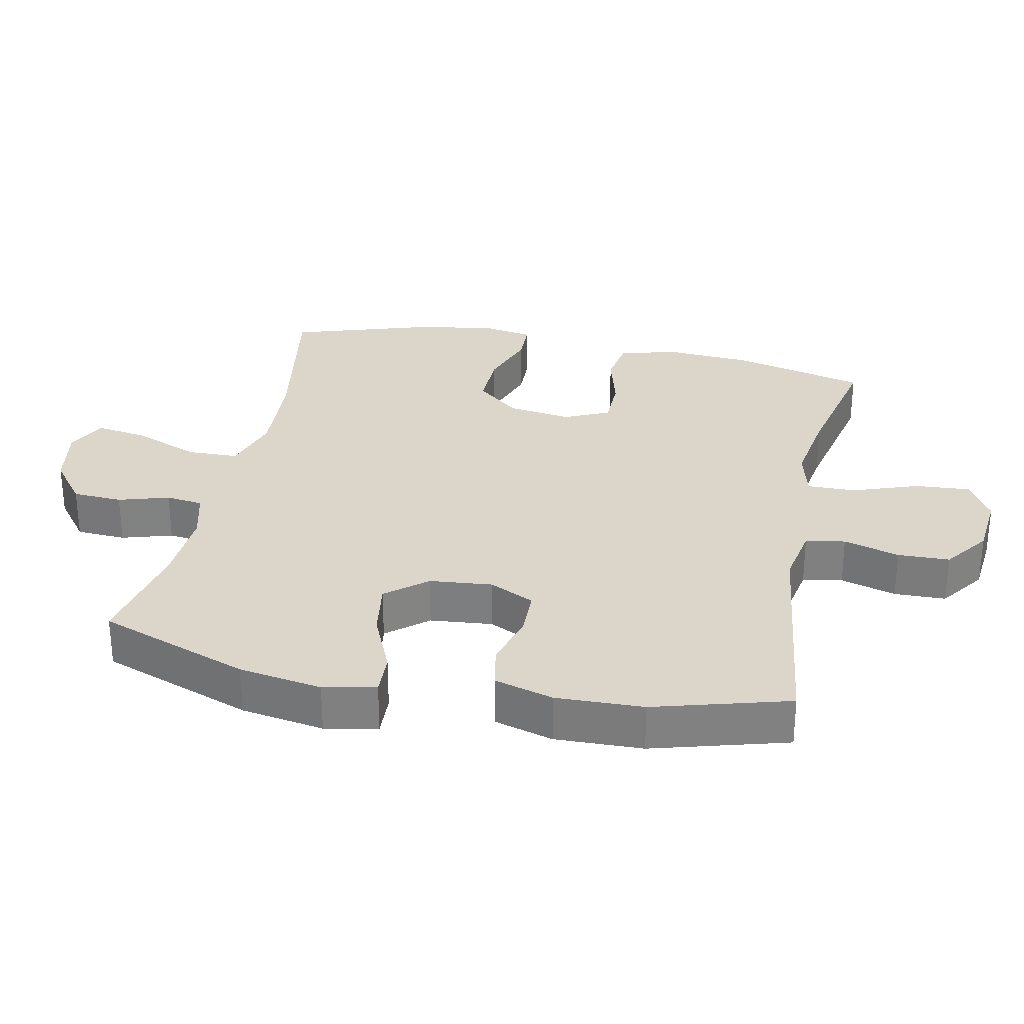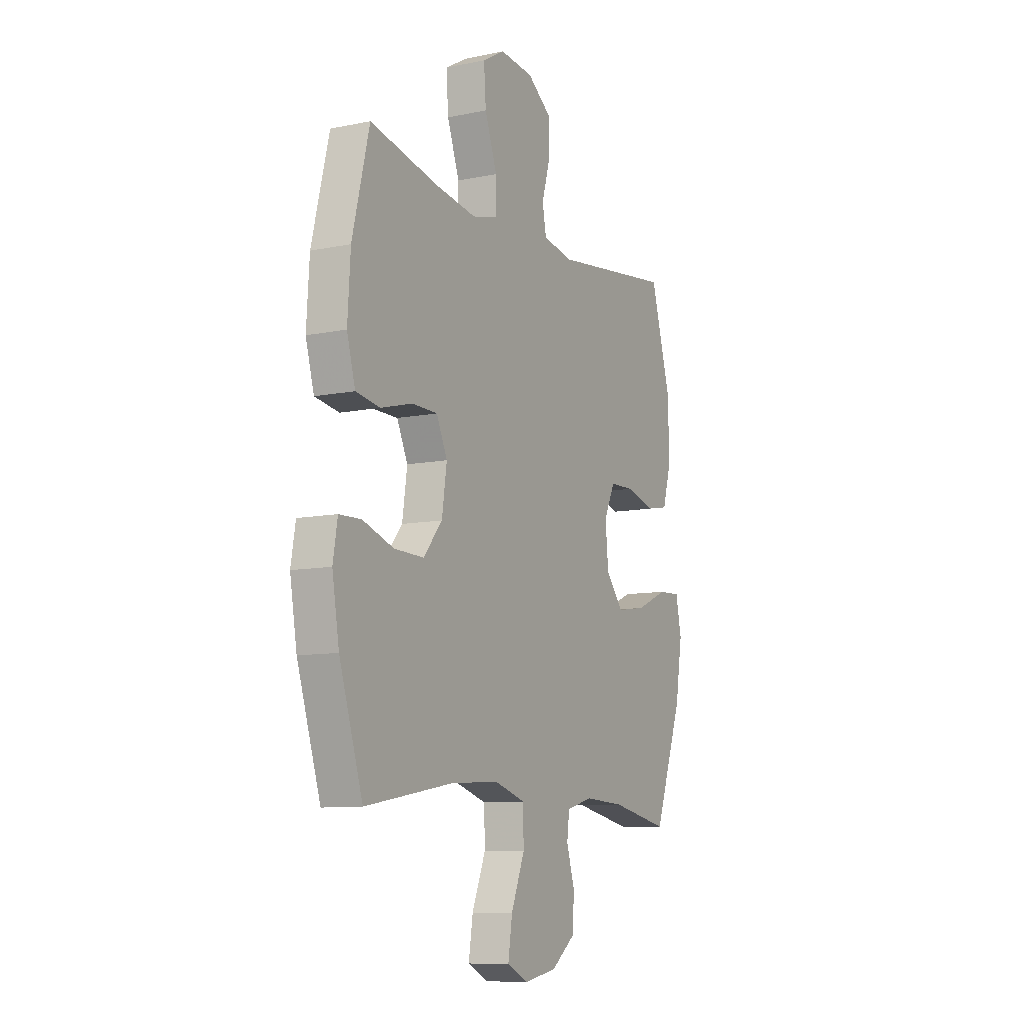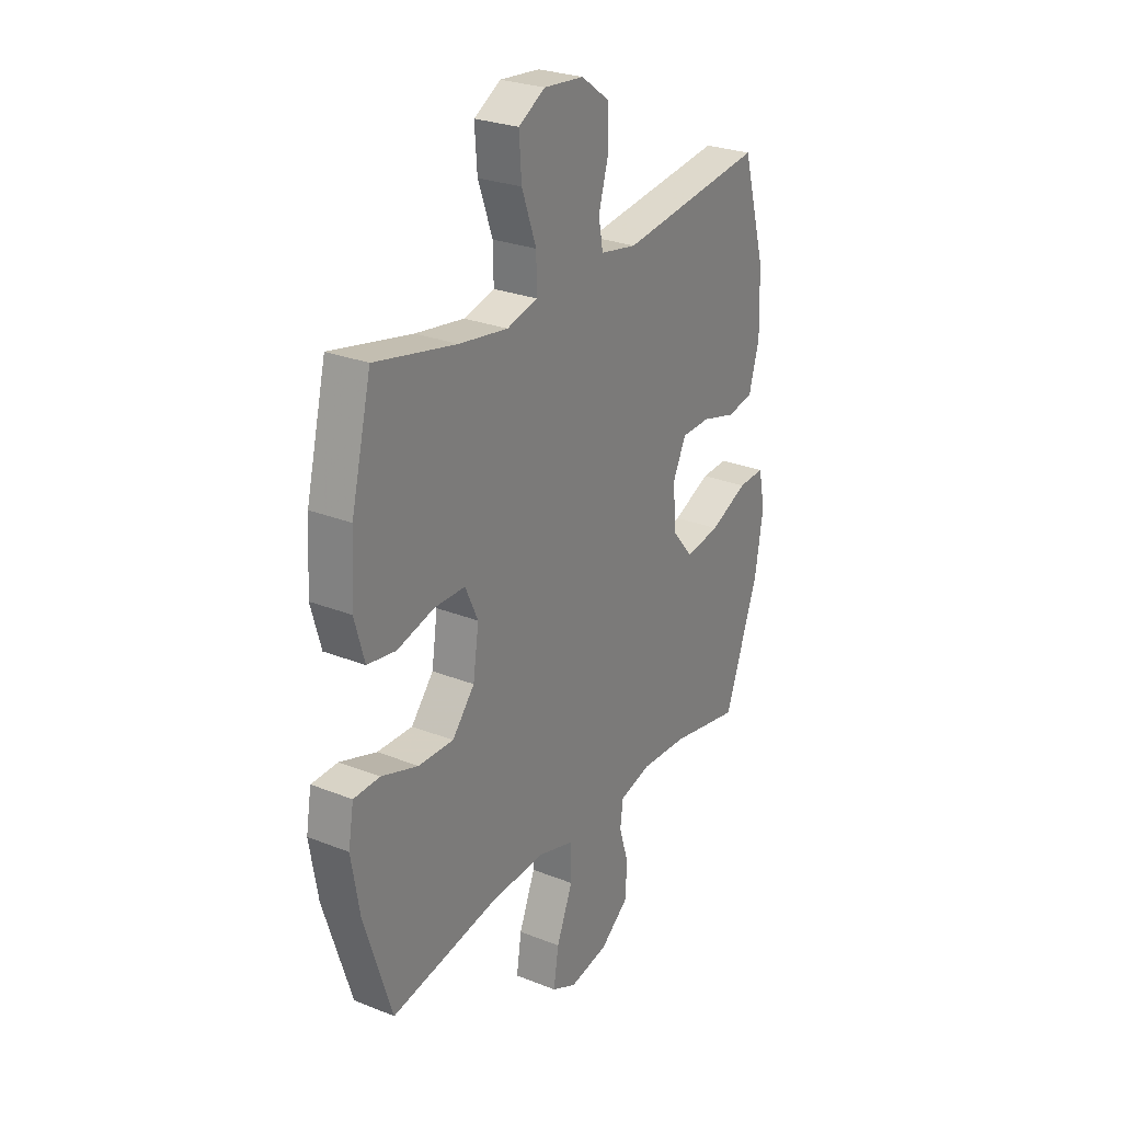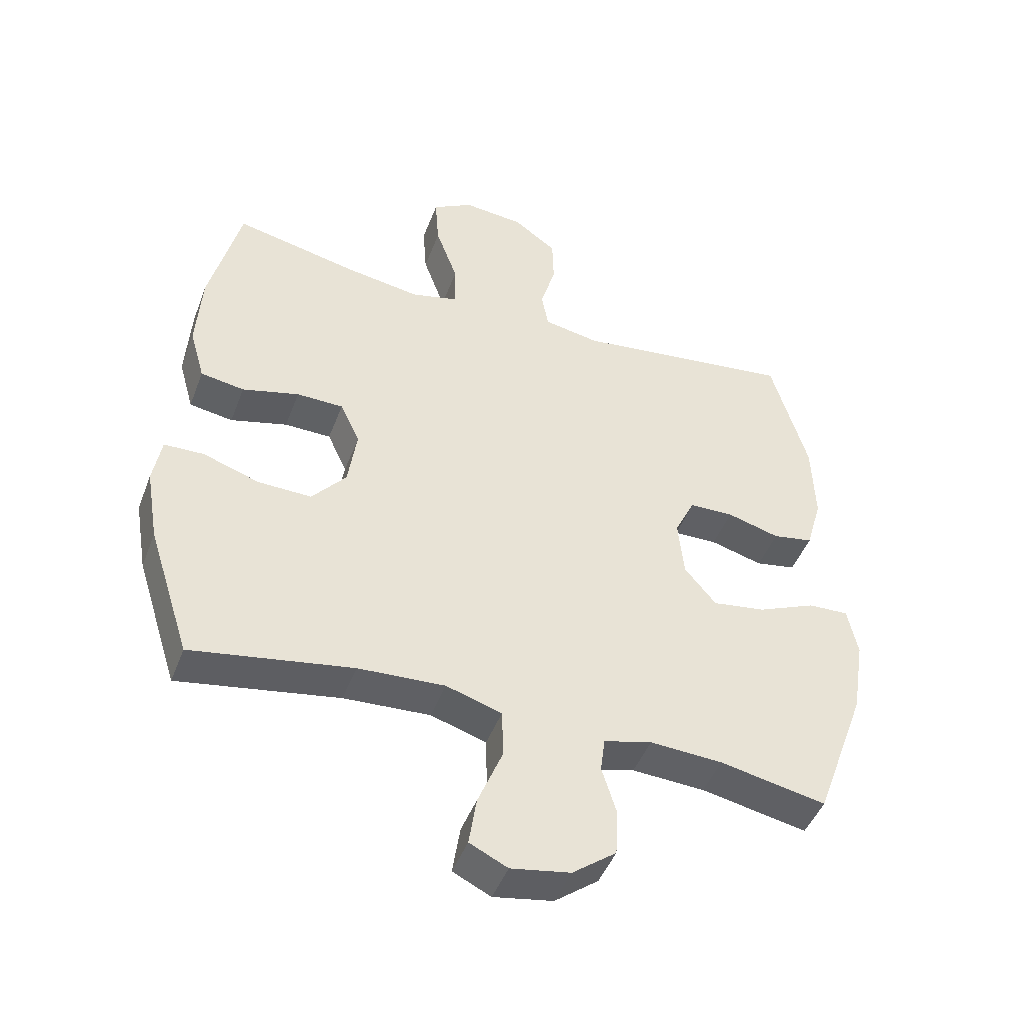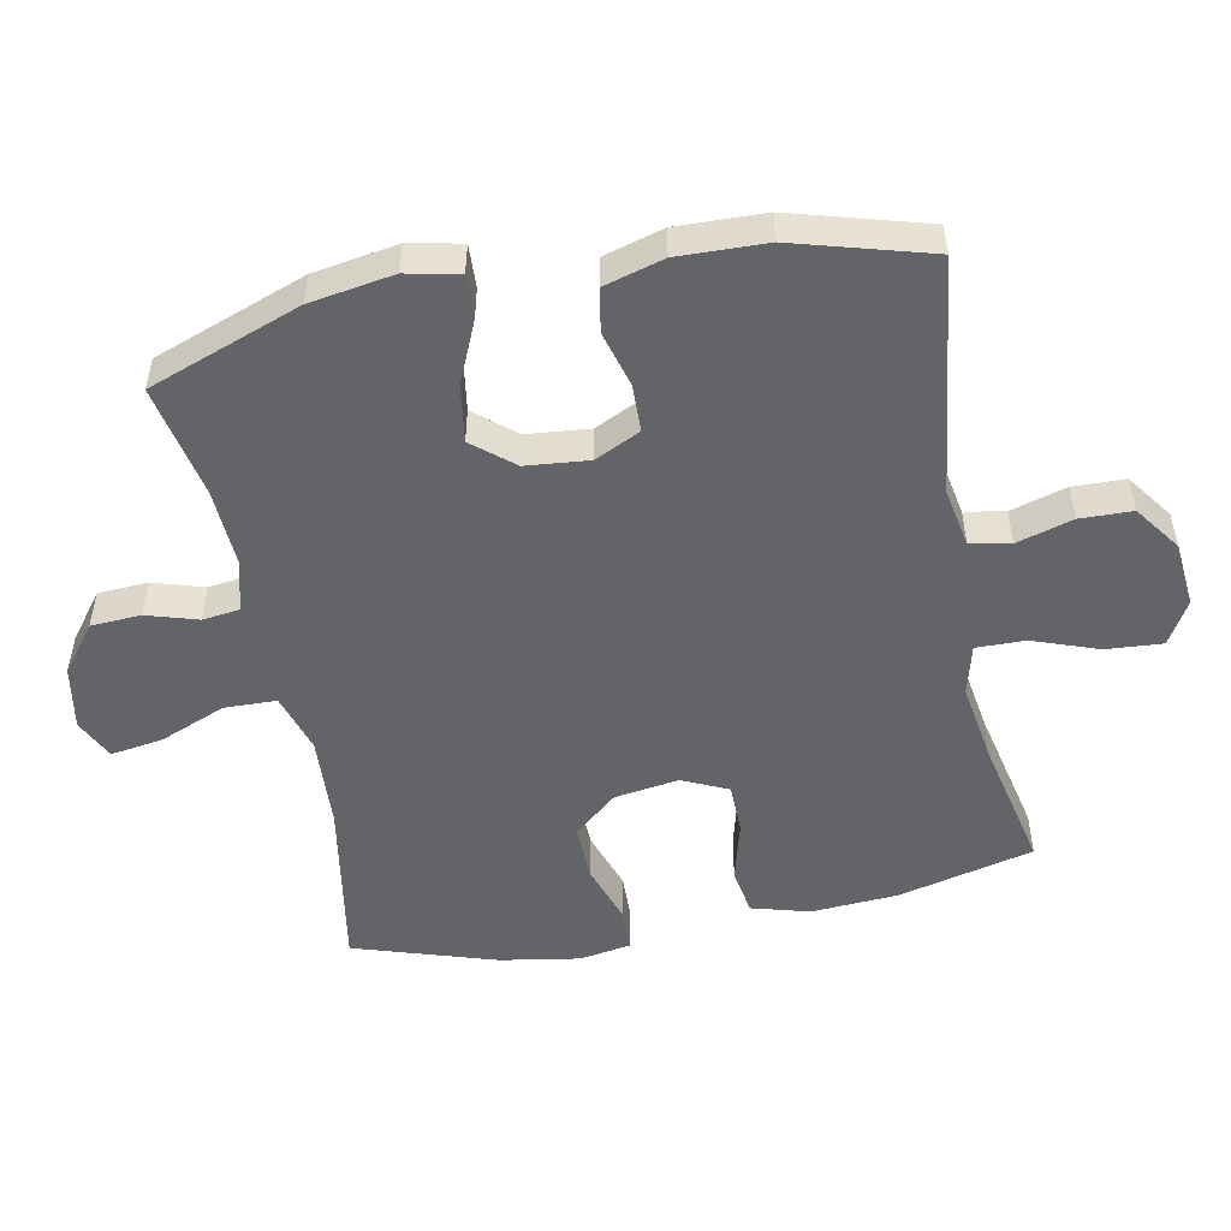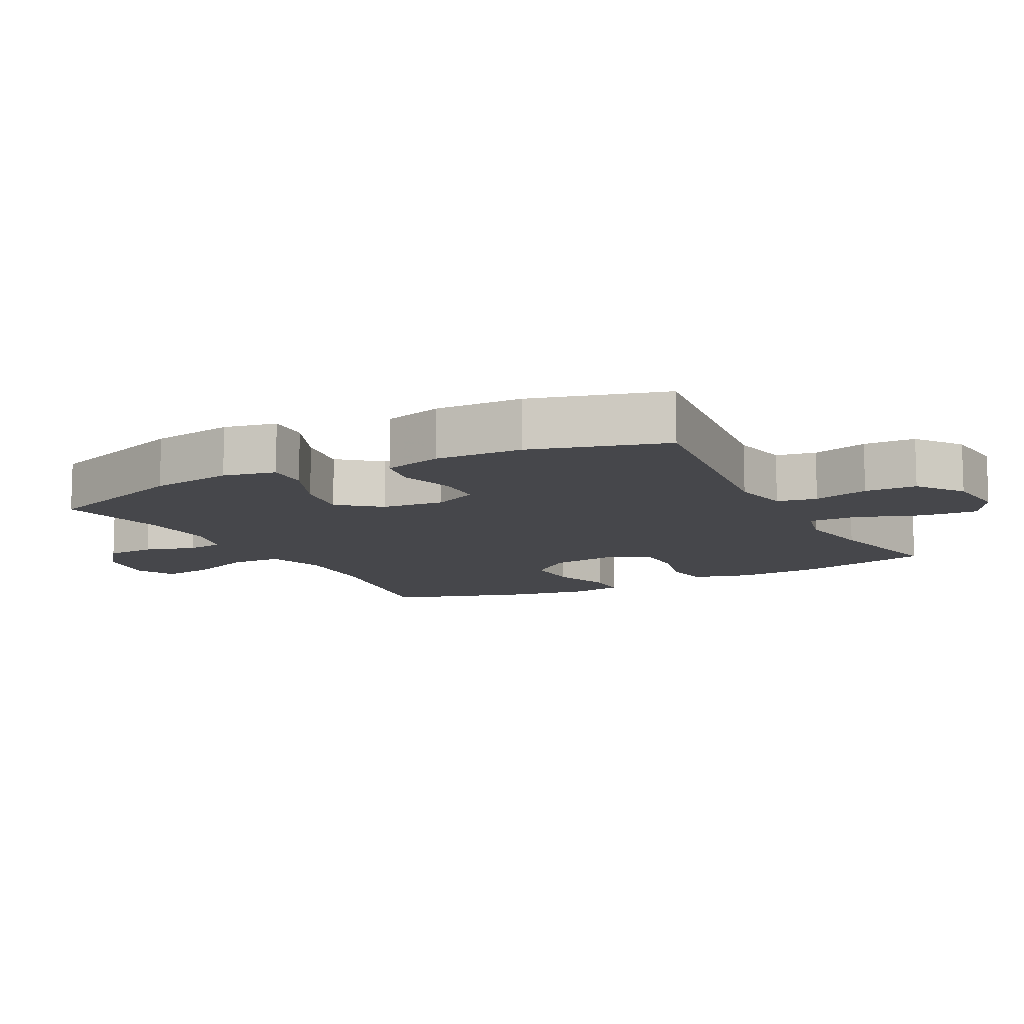
<metadata>
{"format":"obj","ext":"obj","renderer":"f3d","projection":"perspective","resolution":1024,"background":"white","views":[{"elev":29.8,"azim":-78.2,"up":"+Y"},{"elev":-9.7,"azim":118.1,"up":"+Z"},{"elev":26.9,"azim":121.7,"up":"+Z"},{"elev":-46.1,"azim":159.8,"up":"+Z"},{"elev":-51.3,"azim":-78.8,"up":"+Y"},{"elev":-10.8,"azim":-62.3,"up":"+Y"}]}
</metadata>
<code>
v 0.5 0.07 0.5
v 0.549 0.07 0.3
v 0.557 0.07 0.172
v 0.533 0.07 0.087
v 0.464 0.07 0.076
v 0.374 0.07 0.1
v 0.3 0.07 0.099
v 0.269 0.07 0.032
v 0.283 0.07 -0.063
v 0.337 0.07 -0.127
v 0.422 0.07 -0.125
v 0.511 0.07 -0.095
v 0.574 0.07 -0.097
v 0.587 0.07 -0.173
v 0.567 0.07 -0.291
v 0.5 0.07 -0.5
v 0.246 0.07 -0.456
v 0.109 0.07 -0.448
v 0.021 0.07 -0.475
v 0.019 0.07 -0.552
v 0.058 0.07 -0.648
v 0.07 0.07 -0.726
v 0.01 0.07 -0.755
v -0.084 0.07 -0.738
v -0.153 0.07 -0.685
v -0.157 0.07 -0.611
v -0.134 0.07 -0.536
v -0.141 0.07 -0.481
v -0.217 0.07 -0.461
v -0.332 0.07 -0.467
v -0.5 0.07 -0.5
v -0.582 0.07 -0.275
v -0.602 0.07 -0.151
v -0.586 0.07 -0.073
v -0.522 0.07 -0.076
v -0.43 0.07 -0.116
v -0.346 0.07 -0.129
v -0.296 0.07 -0.069
v -0.287 0.07 0.024
v -0.319 0.07 0.091
v -0.389 0.07 0.093
v -0.472 0.07 0.07
v -0.536 0.07 0.082
v -0.561 0.07 0.17
v -0.557 0.07 0.3
v -0.5 0.07 0.5
v -0.151 0.07 0.455
v -0.063 0.07 0.471
v -0.052 0.07 0.53
v -0.076 0.07 0.613
v -0.074 0.07 0.69
v -0.006 0.07 0.739
v 0.09 0.07 0.748
v 0.154 0.07 0.711
v 0.148 0.07 0.628
v 0.113 0.07 0.531
v 0.112 0.07 0.459
v 0.186 0.07 0.44
v 0.304 0.07 0.458
v 0.5 0 0.5
v 0.549 0 0.3
v 0.557 0 0.172
v 0.533 0 0.087
v 0.464 0 0.076
v 0.374 0 0.1
v 0.3 0 0.099
v 0.269 0 0.032
v 0.283 0 -0.063
v 0.337 0 -0.127
v 0.422 0 -0.125
v 0.511 0 -0.095
v 0.574 0 -0.097
v 0.587 0 -0.173
v 0.567 0 -0.291
v 0.5 0 -0.5
v 0.246 0 -0.456
v 0.109 0 -0.448
v 0.021 0 -0.475
v 0.019 0 -0.552
v 0.058 0 -0.648
v 0.07 0 -0.726
v 0.01 0 -0.755
v -0.084 0 -0.738
v -0.153 0 -0.685
v -0.157 0 -0.611
v -0.134 0 -0.536
v -0.141 0 -0.481
v -0.217 0 -0.461
v -0.332 0 -0.467
v -0.5 0 -0.5
v -0.582 0 -0.275
v -0.602 0 -0.151
v -0.586 0 -0.073
v -0.522 0 -0.076
v -0.43 0 -0.116
v -0.346 0 -0.129
v -0.296 0 -0.069
v -0.287 0 0.024
v -0.319 0 0.091
v -0.389 0 0.093
v -0.472 0 0.07
v -0.536 0 0.082
v -0.561 0 0.17
v -0.557 0 0.3
v -0.5 0 0.5
v -0.151 0 0.455
v -0.063 0 0.471
v -0.052 0 0.53
v -0.076 0 0.613
v -0.074 0 0.69
v -0.006 0 0.739
v 0.09 0 0.748
v 0.154 0 0.711
v 0.148 0 0.628
v 0.113 0 0.531
v 0.112 0 0.459
v 0.186 0 0.44
v 0.304 0 0.458
f 53 54 55 56
f 53 56 57
f 52 53 57
f 49 50 51 52
f 48 49 52 57
f 47 48 57 58
f 45 46 47
f 44 45 47 58
f 41 42 43 44
f 40 41 44 58
f 33 34 35 36
f 33 36 37
f 30 31 32 33
f 29 30 33 37
f 28 29 37 38
f 24 25 26 27
f 24 27 28
f 23 24 28
f 20 21 22 23
f 19 20 23 28
f 18 19 28 38
f 14 15 16 17
f 11 12 13 14
f 10 11 14 17
f 9 10 17 18
f 3 4 5 6
f 3 6 7
f 59 1 2 3
f 59 3 7
f 39 40 58 59
f 39 59 7 8
f 18 38 39
f 8 9 18 39
f 115 114 113 112
f 116 115 112
f 116 112 111
f 111 110 109 108
f 116 111 108 107
f 117 116 107 106
f 106 105 104
f 117 106 104 103
f 103 102 101 100
f 117 103 100 99
f 95 94 93 92
f 96 95 92
f 92 91 90 89
f 96 92 89 88
f 97 96 88 87
f 86 85 84 83
f 87 86 83
f 87 83 82
f 82 81 80 79
f 87 82 79 78
f 97 87 78 77
f 76 75 74 73
f 73 72 71 70
f 76 73 70 69
f 77 76 69 68
f 65 64 63 62
f 66 65 62
f 62 61 60 118
f 66 62 118
f 118 117 99 98
f 67 66 118 98
f 98 97 77
f 98 77 68 67
f 1 60 61 2
f 2 61 62 3
f 3 62 63 4
f 4 63 64 5
f 5 64 65 6
f 6 65 66 7
f 7 66 67 8
f 8 67 68 9
f 9 68 69 10
f 10 69 70 11
f 11 70 71 12
f 12 71 72 13
f 13 72 73 14
f 14 73 74 15
f 15 74 75 16
f 16 75 76 17
f 17 76 77 18
f 18 77 78 19
f 19 78 79 20
f 20 79 80 21
f 21 80 81 22
f 22 81 82 23
f 23 82 83 24
f 24 83 84 25
f 25 84 85 26
f 26 85 86 27
f 27 86 87 28
f 28 87 88 29
f 29 88 89 30
f 30 89 90 31
f 31 90 91 32
f 32 91 92 33
f 33 92 93 34
f 34 93 94 35
f 35 94 95 36
f 36 95 96 37
f 37 96 97 38
f 38 97 98 39
f 39 98 99 40
f 40 99 100 41
f 41 100 101 42
f 42 101 102 43
f 43 102 103 44
f 44 103 104 45
f 45 104 105 46
f 46 105 106 47
f 47 106 107 48
f 48 107 108 49
f 49 108 109 50
f 50 109 110 51
f 51 110 111 52
f 52 111 112 53
f 53 112 113 54
f 54 113 114 55
f 55 114 115 56
f 56 115 116 57
f 57 116 117 58
f 58 117 118 59
f 59 118 60 1

</code>
